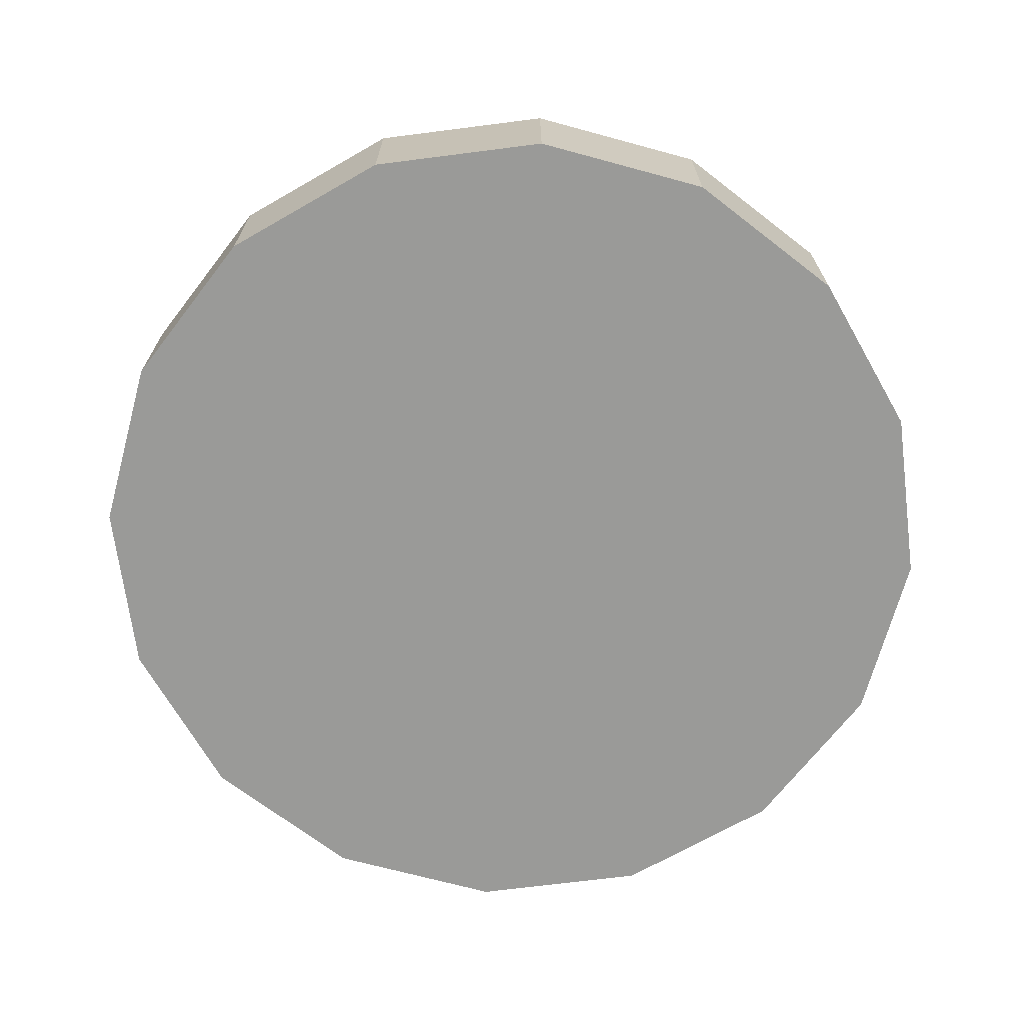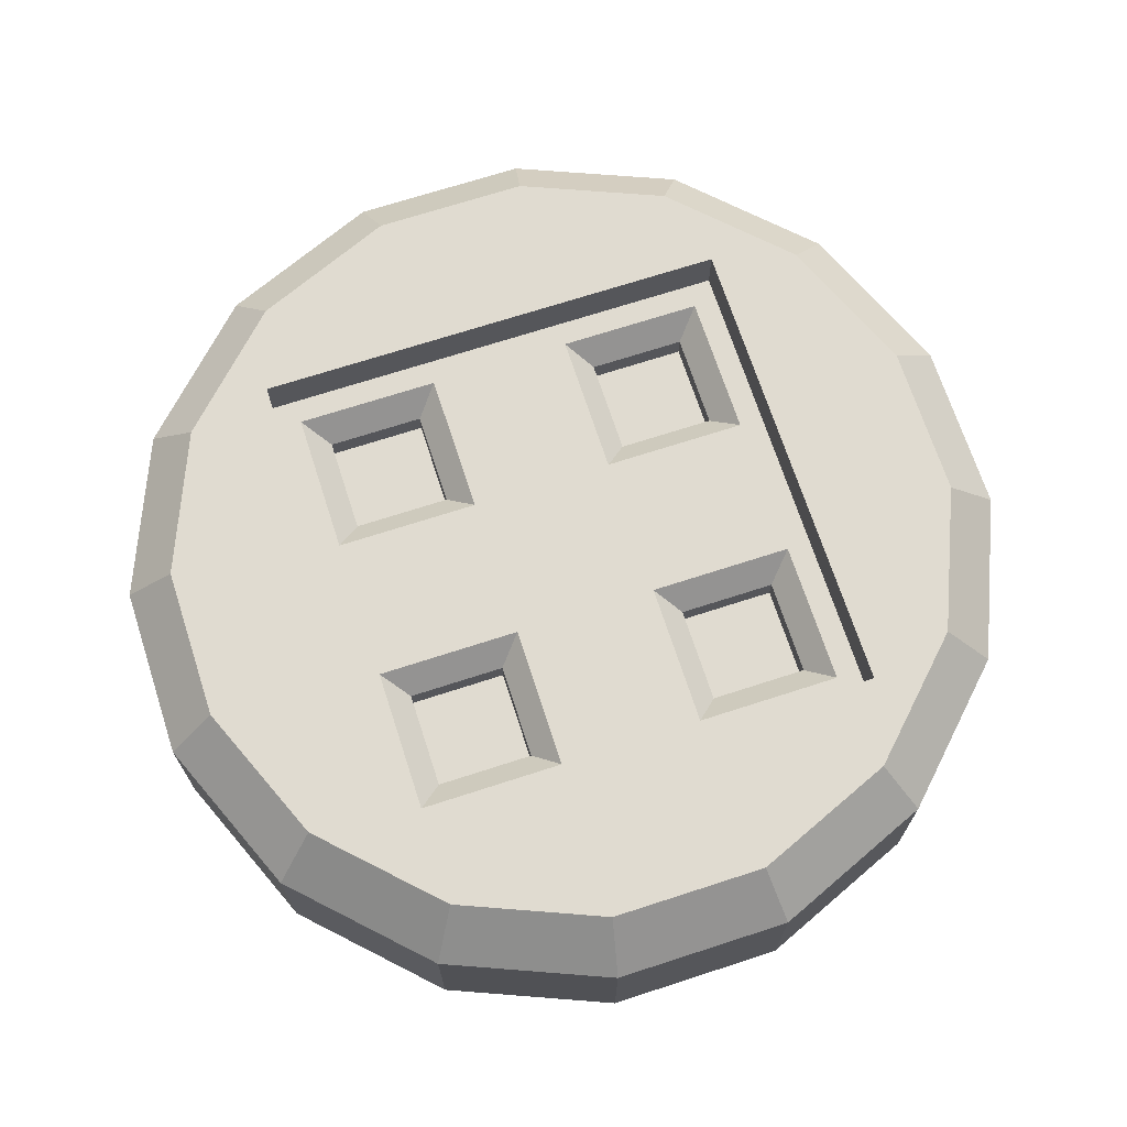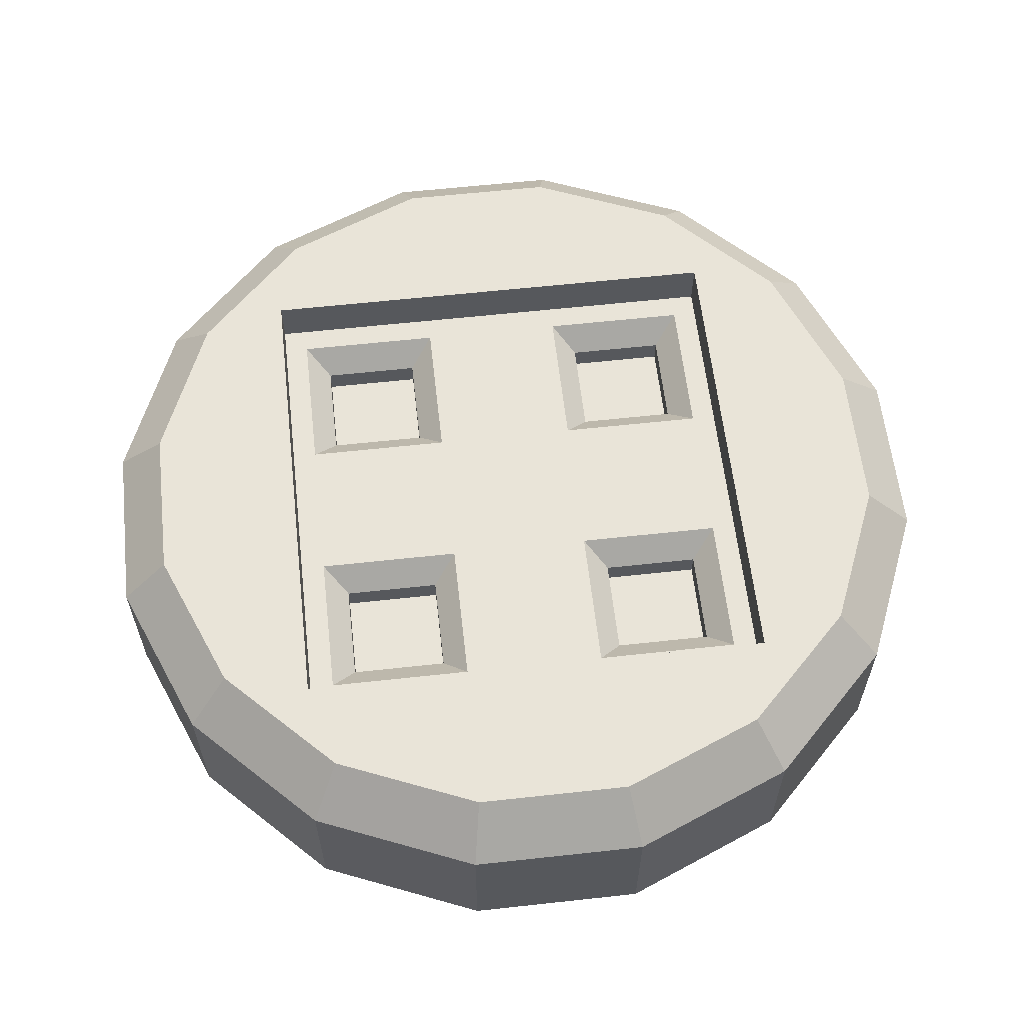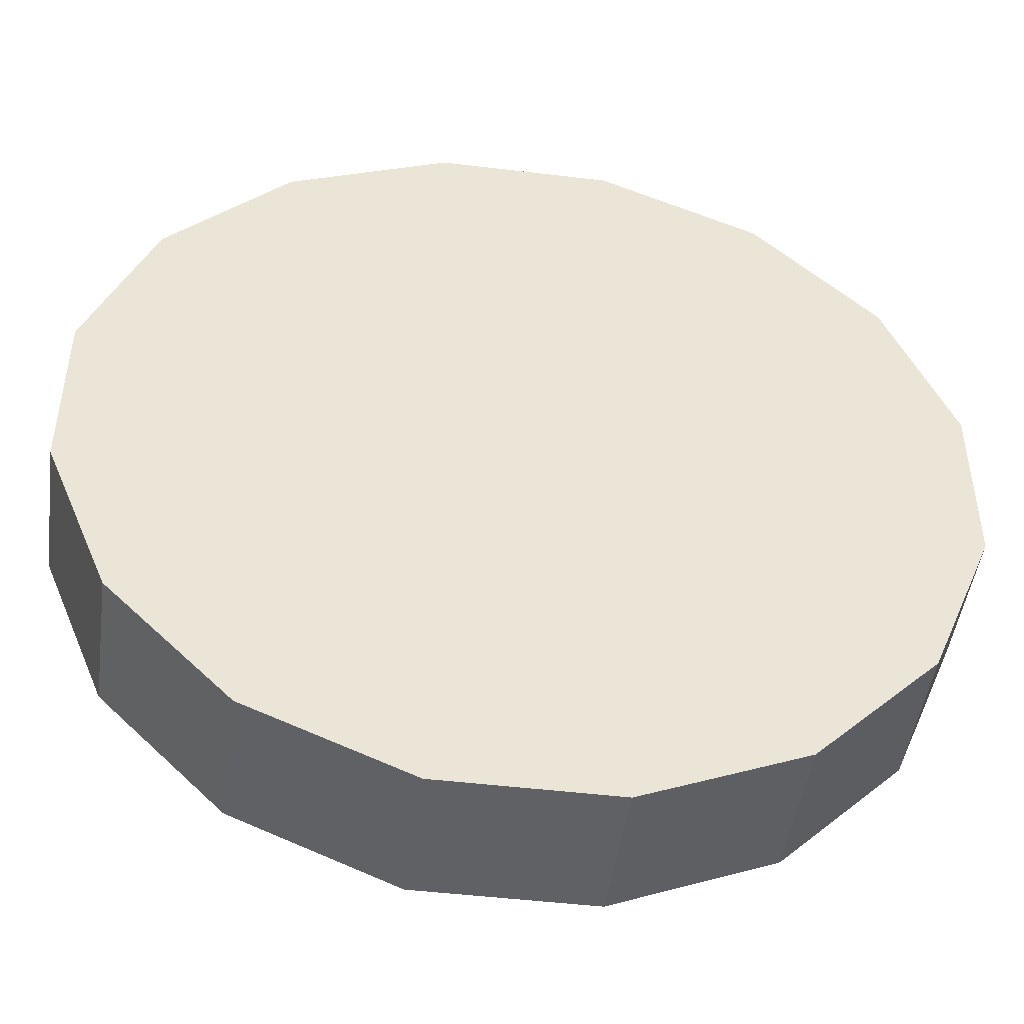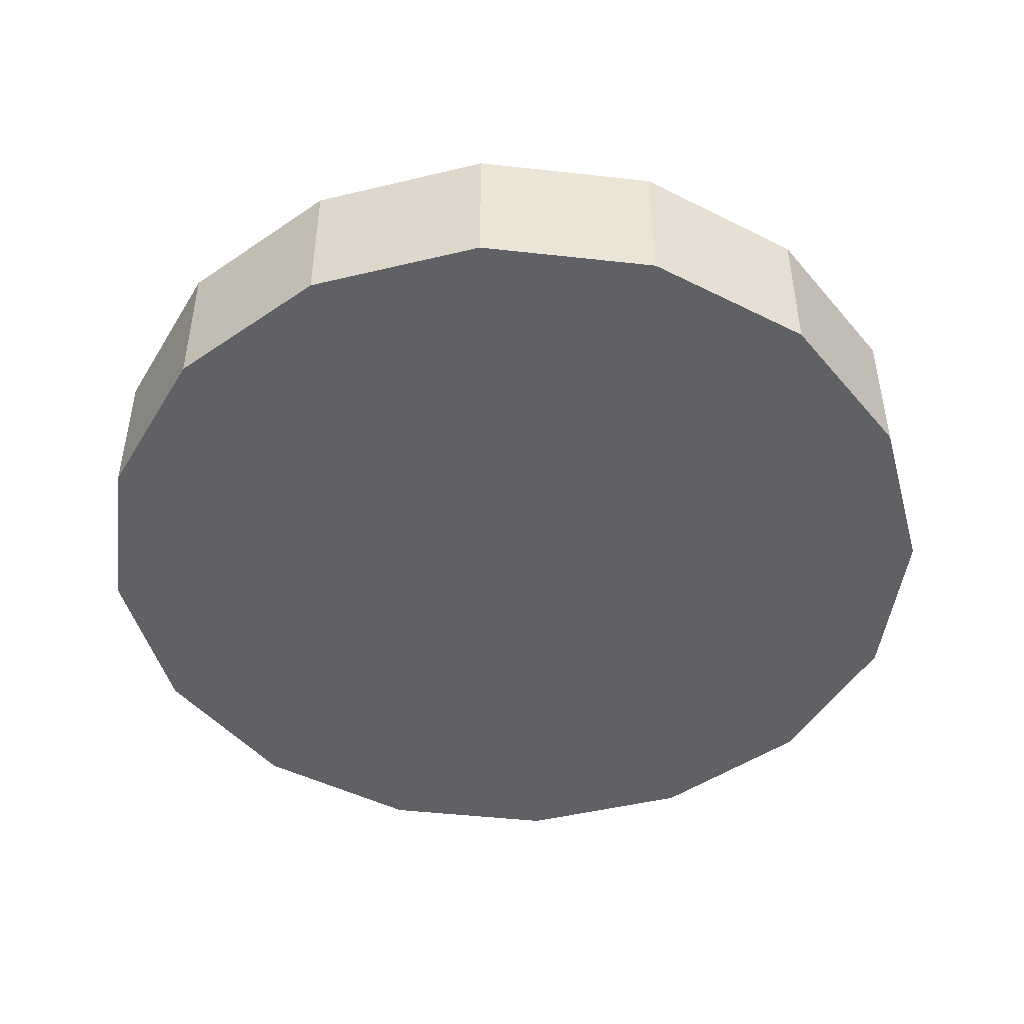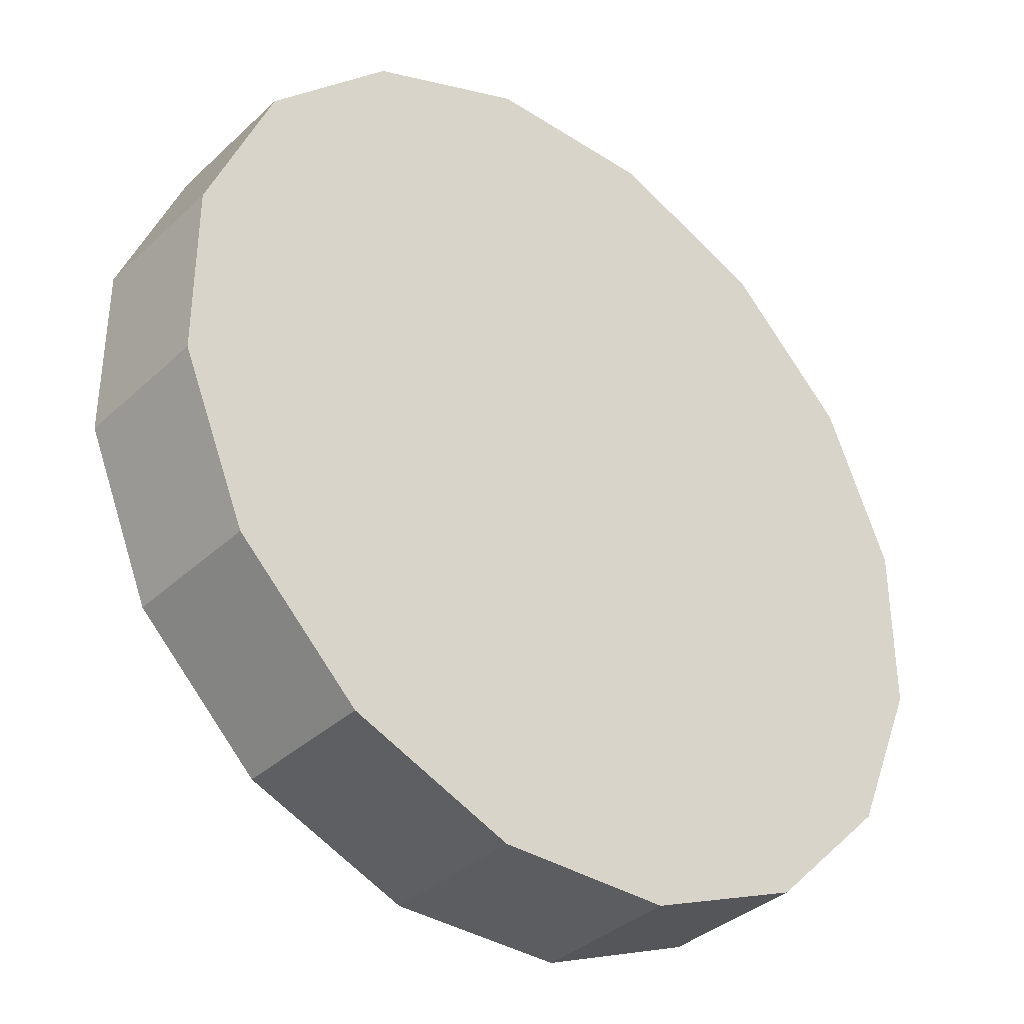
<metadata>
{"format":"obj","ext":"obj","renderer":"f3d","projection":"perspective","resolution":1024,"background":"white","views":[{"elev":-69.2,"azim":97.3,"up":"+Y"},{"elev":69.8,"azim":-18.0,"up":"+Y"},{"elev":60.6,"azim":-6.4,"up":"+Y"},{"elev":-47.1,"azim":-7.8,"up":"+Z"},{"elev":-46.8,"azim":127.8,"up":"+Y"},{"elev":-36.2,"azim":-39.9,"up":"+Z"}]}
</metadata>
<code>
o object1
g object1
v -0.45 -0.05 -0.08951
v -0.45 -0.05 0.08951
v -0.4 0 0.07956
v -0.4 0 -0.07956
v -0.4 0 0
v -0.45 -0.2 0.08951
v -0.45 -0.2 -0.08951
v -0.2549 -0.2 -0.3815
v -0.08951 -0.2 -0.45
v 0.08951 -0.2 -0.45
v 0.2549 -0.2 -0.3815
v 0.3815 -0.2 -0.2549
v 0.45 -0.2 -0.08951
v 0.45 -0.2 0.08951
v 0.3815 -0.2 0.2549
v 0.2549 -0.2 0.3815
v 0.08951 -0.2 0.45
v -0.08951 -0.2 0.45
v -0.2549 -0.2 0.3815
v -0.3815 -0.2 0.2549
v -0.3815 -0.2 -0.2549
v 0 -0.2 0
v -0.25 -0.05 -0.3835
v -0.2549 -0.05 -0.3815
v -0.08951 -0.05 -0.45
v -0.07956 0 -0.4
v -0.2266 0 -0.3391
v -0.25 -0.04134 -0.3742
v -0.3815 -0.05 -0.2549
v -0.25 0 -0.3157
v -0.3391 0 -0.2266
v 0.08951 -0.05 -0.45
v 0.07956 0 -0.4
v 0.25 -0.05 -0.3835
v 0.2266 0 -0.3391
v 0.25 -0.04134 -0.3742
v 0.2549 -0.05 -0.3815
v 0.3815 -0.05 -0.2549
v 0.25 0 -0.3157
v 0.3391 0 -0.2266
v 0.4 0 -0.07956
v 0.45 -0.05 -0.08951
v 0.45 -0.05 0.08951
v 0.4 0 0.07956
v 0.4 0 -0
v 0.3815 -0.05 0.2549
v 0.3391 0 0.2266
v 0.2266 0 0.3391
v 0.2549 -0.05 0.3815
v 0.07956 0 0.4
v 0.08951 -0.05 0.45
v -0.08951 -0.05 0.45
v -0.07956 0 0.4
v -0.2549 -0.05 0.3815
v -0.2266 0 0.3391
v -0.3391 0 0.2266
v -0.3815 -0.05 0.2549
v -0.25 0 -0
v -0.25 0 0.25
v 0.25 0 0.25
v 0.25 0 -0
v 0.25 0 -0.25
v -0.25 0 -0.25
v -0.25 -0.05 0.25
v -0.25 -0.05 -0.25
v -0.25 -0.05 -0.15
v 0.075 -0.05 -0.15
v 0.075 -0.05 -0.225
v 0.225 -0.05 -0.225
v 0.225 -0.05 -0.15
v 0.25 -0.05 -0.15
v 0.25 -0.05 -0.25
v -0.225 -0.05 -0.15
v -0.225 -0.05 -0.225
v -0.075 -0.05 -0.225
v -0.075 -0.05 -0.15
v 0.225 -0.05 -0.075
v 0.075 -0.05 -0.075
v -0.075 -0.05 -0.075
v -0.15 -0.05 -0.075
v -0.15 -0.05 0.075
v -0.075 -0.05 0.075
v -0.075 -0.05 0.15
v 0.075 -0.05 0.15
v 0.075 -0.05 0.075
v 0.225 -0.05 0.075
v 0.225 -0.05 0.15
v 0.25 -0.05 0.15
v -0.225 -0.05 -0.075
v -0.15 -0.05 0.25
v -0.15 -0.05 0.225
v -0.225 -0.05 0.225
v -0.225 -0.05 0.075
v 0.225 -0.05 0.225
v 0.075 -0.05 0.225
v -0.075 -0.05 0.225
v 0.25 -0.05 0.25
v 0.2 -0.075 -0.1
v 0.2 -0.075 -0.2
v 0.2 -0.1 -0.2
v 0.2 -0.1 -0.1
v 0.1 -0.075 -0.1
v 0.1 -0.1 -0.1
v 0.1 -0.1 -0.2
v 0.1 -0.075 -0.2
v -0.1 -0.075 -0.2
v -0.1 -0.075 -0.1
v -0.1 -0.1 -0.1
v -0.1 -0.1 -0.2
v -0.2 -0.075 -0.1
v -0.2 -0.1 -0.1
v -0.2 -0.075 -0.2
v -0.2 -0.1 -0.2
v 0.2 -0.075 0.2
v 0.2 -0.075 0.1
v 0.2 -0.1 0.1
v 0.2 -0.1 0.2
v 0.1 -0.1 0.2
v 0.1 -0.1 0.1
v 0.1 -0.075 0.1
v 0.1 -0.075 0.2
v -0.1 -0.075 0.1
v -0.1 -0.075 0.2
v -0.1 -0.1 0.2
v -0.1 -0.1 0.1
v -0.2 -0.1 0.2
v -0.2 -0.1 0.1
v -0.2 -0.075 0.2
v -0.2 -0.075 0.1
f 2 3 5
f 5 4 1
f 1 2 5
f 7 6 2
f 7 2 1
f 8 9 22
f 7 21 22
f 6 7 22
f 20 6 22
f 19 20 22
f 18 19 22
f 17 18 22
f 16 17 22
f 15 16 22
f 14 15 22
f 13 14 22
f 12 13 22
f 11 12 22
f 10 11 22
f 9 10 22
f 21 8 22
f 23 25 9
f 8 24 23
f 23 9 8
f 23 24 28
f 28 27 26
f 28 26 23
f 26 25 23
f 30 27 28
f 28 24 29
f 29 30 28
f 29 31 30
f 26 33 32
f 26 32 25
f 36 37 34
f 34 32 33
f 34 33 36
f 33 35 36
f 36 35 39
f 39 40 38
f 38 37 36
f 36 39 38
f 38 40 42
f 40 41 42
f 45 44 43
f 43 42 45
f 42 41 45
f 46 43 47
f 43 44 47
f 47 48 49
f 47 49 46
f 49 48 51
f 48 50 51
f 52 51 50
f 52 50 53
f 54 52 53
f 54 53 55
f 56 57 55
f 57 54 55
f 8 21 24
f 21 29 24
f 20 19 57
f 19 54 57
f 54 19 52
f 19 18 52
f 18 17 52
f 17 51 52
f 51 17 49
f 17 16 49
f 16 15 49
f 15 46 49
f 15 14 46
f 14 43 46
f 43 14 42
f 14 13 42
f 13 12 42
f 12 38 42
f 12 11 38
f 11 37 38
f 10 32 34
f 34 37 11
f 11 10 34
f 32 10 25
f 10 9 25
f 29 21 7
f 29 7 1
f 2 6 20
f 2 20 57
f 29 1 4
f 29 4 31
f 44 45 61
f 62 61 40
f 33 63 62
f 26 27 63
f 27 30 63
f 30 31 63
f 31 4 58
f 59 58 56
f 50 60 59
f 48 47 60
f 50 48 60
f 59 53 50
f 59 55 53
f 59 56 55
f 58 3 56
f 58 5 3
f 4 5 58
f 31 58 63
f 33 26 63
f 62 35 33
f 62 39 35
f 62 40 39
f 61 41 40
f 47 61 60
f 61 45 41
f 47 44 61
f 66 65 63
f 58 64 66
f 58 59 64
f 66 63 58
f 66 73 74
f 65 74 75
f 75 68 72
f 69 71 72
f 77 88 71
f 97 88 94
f 95 90 97
f 96 91 90
f 64 90 92
f 64 92 93
f 93 80 89
f 79 80 81
f 78 79 82
f 82 83 85
f 83 84 85
f 78 82 85
f 78 67 79
f 67 76 79
f 79 81 82
f 93 81 80
f 90 91 92
f 95 96 90
f 95 83 96
f 95 84 83
f 97 94 95
f 88 87 94
f 86 87 88
f 77 86 88
f 77 85 86
f 77 78 85
f 71 70 77
f 69 70 71
f 68 69 72
f 75 67 68
f 75 76 67
f 72 65 75
f 66 64 93
f 93 89 66
f 89 73 66
f 65 66 74
f 98 77 70
f 70 69 99
f 70 99 98
f 98 99 101
f 99 100 101
f 102 98 103
f 98 101 103
f 103 104 105
f 103 105 102
f 101 100 103
f 100 104 103
f 100 99 104
f 99 105 104
f 68 105 99
f 68 99 69
f 67 78 102
f 102 105 67
f 105 68 67
f 78 77 98
f 78 98 102
f 107 79 76
f 76 75 106
f 76 106 107
f 107 106 108
f 106 109 108
f 110 107 108
f 110 108 111
f 111 113 110
f 113 112 110
f 108 109 111
f 109 113 111
f 112 113 106
f 113 109 106
f 106 75 112
f 75 74 112
f 112 74 73
f 73 89 110
f 110 112 73
f 80 79 107
f 80 107 110
f 110 89 80
f 87 86 115
f 115 114 87
f 114 94 87
f 116 117 115
f 117 114 115
f 119 118 117
f 119 117 116
f 120 121 118
f 120 118 119
f 119 116 120
f 116 115 120
f 118 121 117
f 121 114 117
f 120 115 86
f 120 86 85
f 120 85 84
f 84 95 121
f 84 121 120
f 94 114 95
f 114 121 95
f 123 96 83
f 83 82 122
f 122 123 83
f 125 124 122
f 124 123 122
f 127 126 124
f 127 124 125
f 129 128 127
f 128 126 127
f 127 125 129
f 125 122 129
f 123 124 128
f 124 126 128
f 122 82 81
f 81 93 129
f 129 122 81
f 93 92 128
f 93 128 129
f 91 96 123
f 128 91 123
f 128 92 91
f 90 64 59
f 60 90 59
f 60 97 90
f 88 97 60
f 71 88 61
f 61 62 71
f 62 72 71
f 88 60 61
f 63 65 72
f 63 72 62
f 57 56 3
f 57 3 2

</code>
